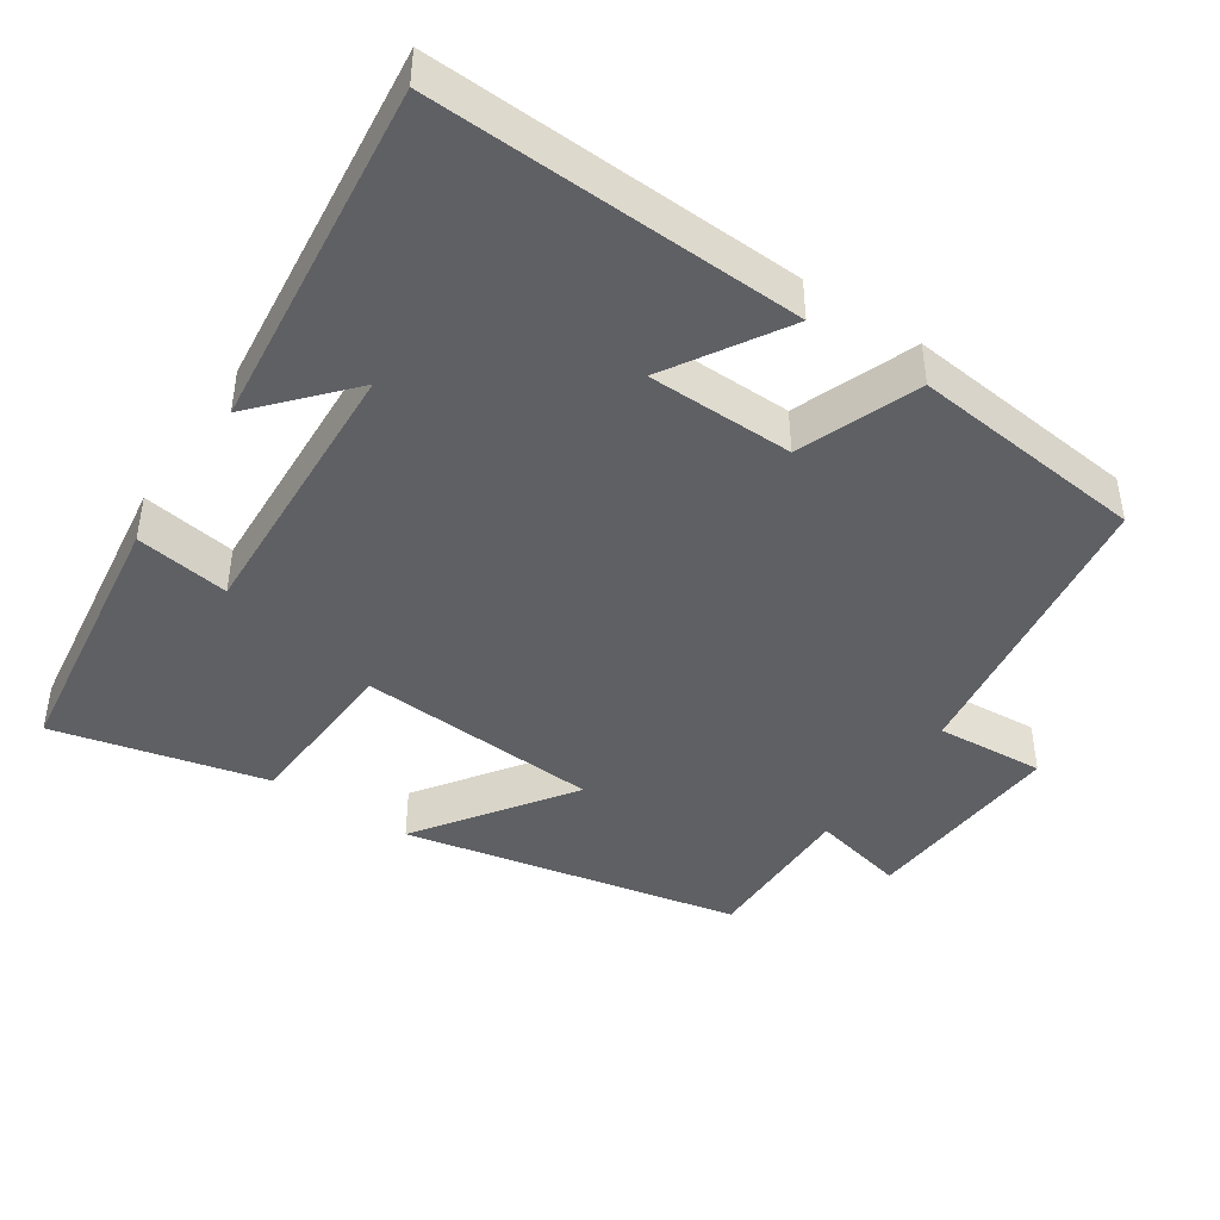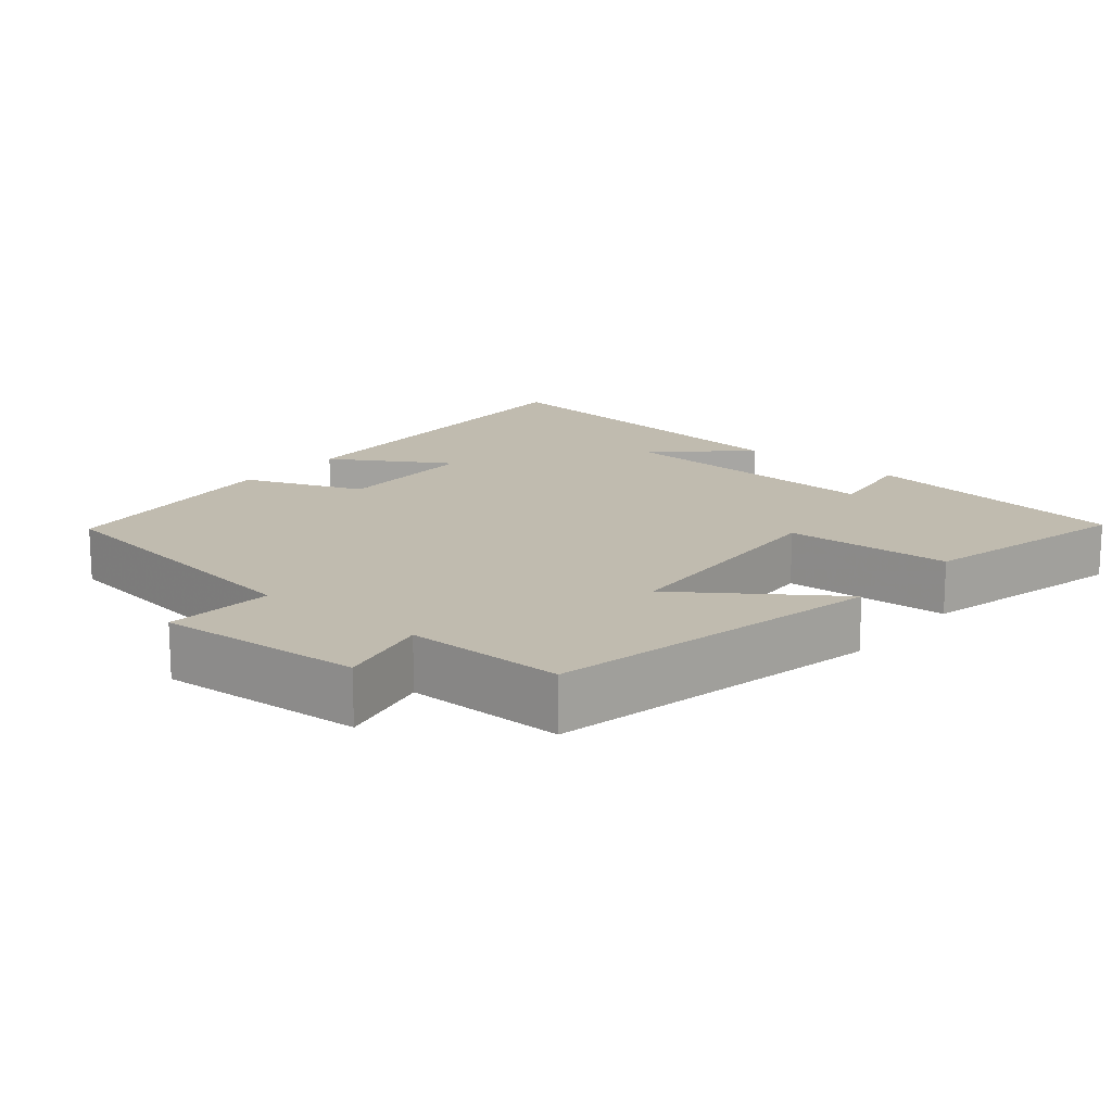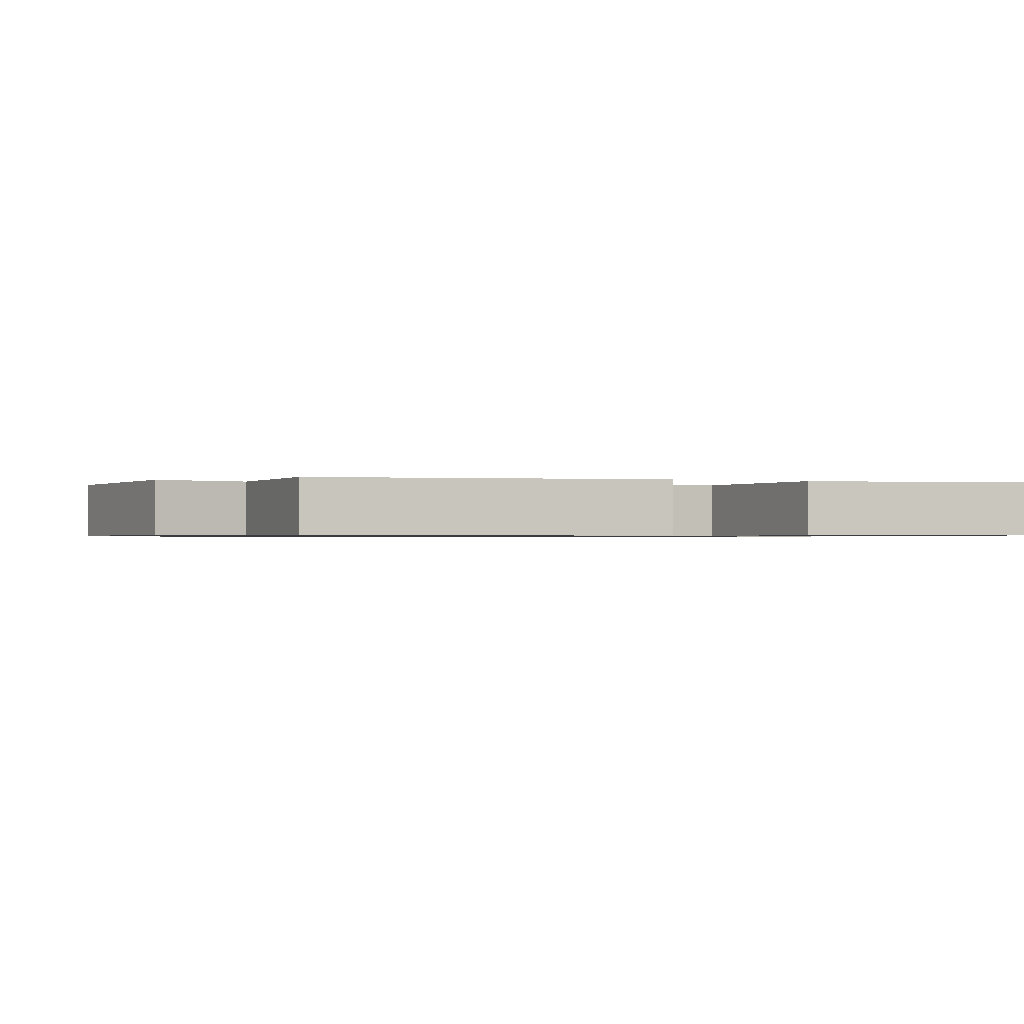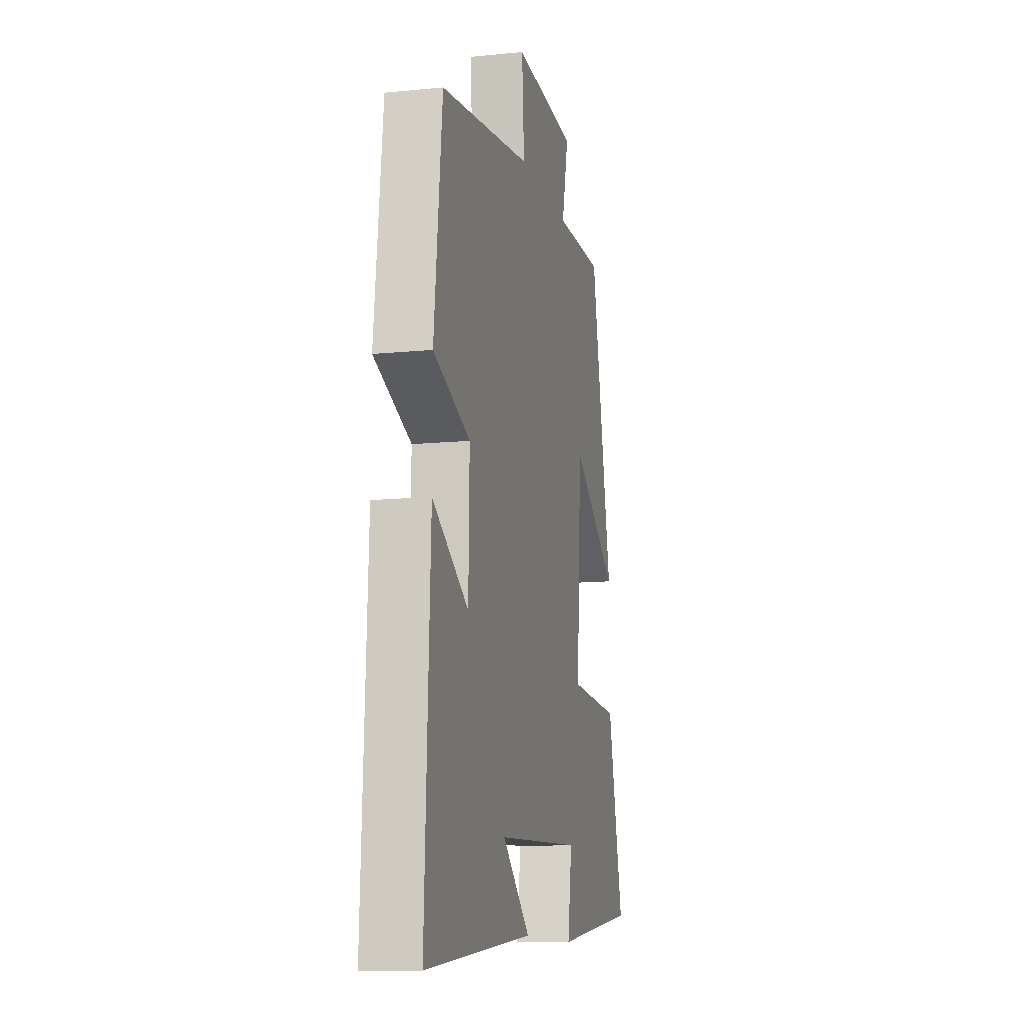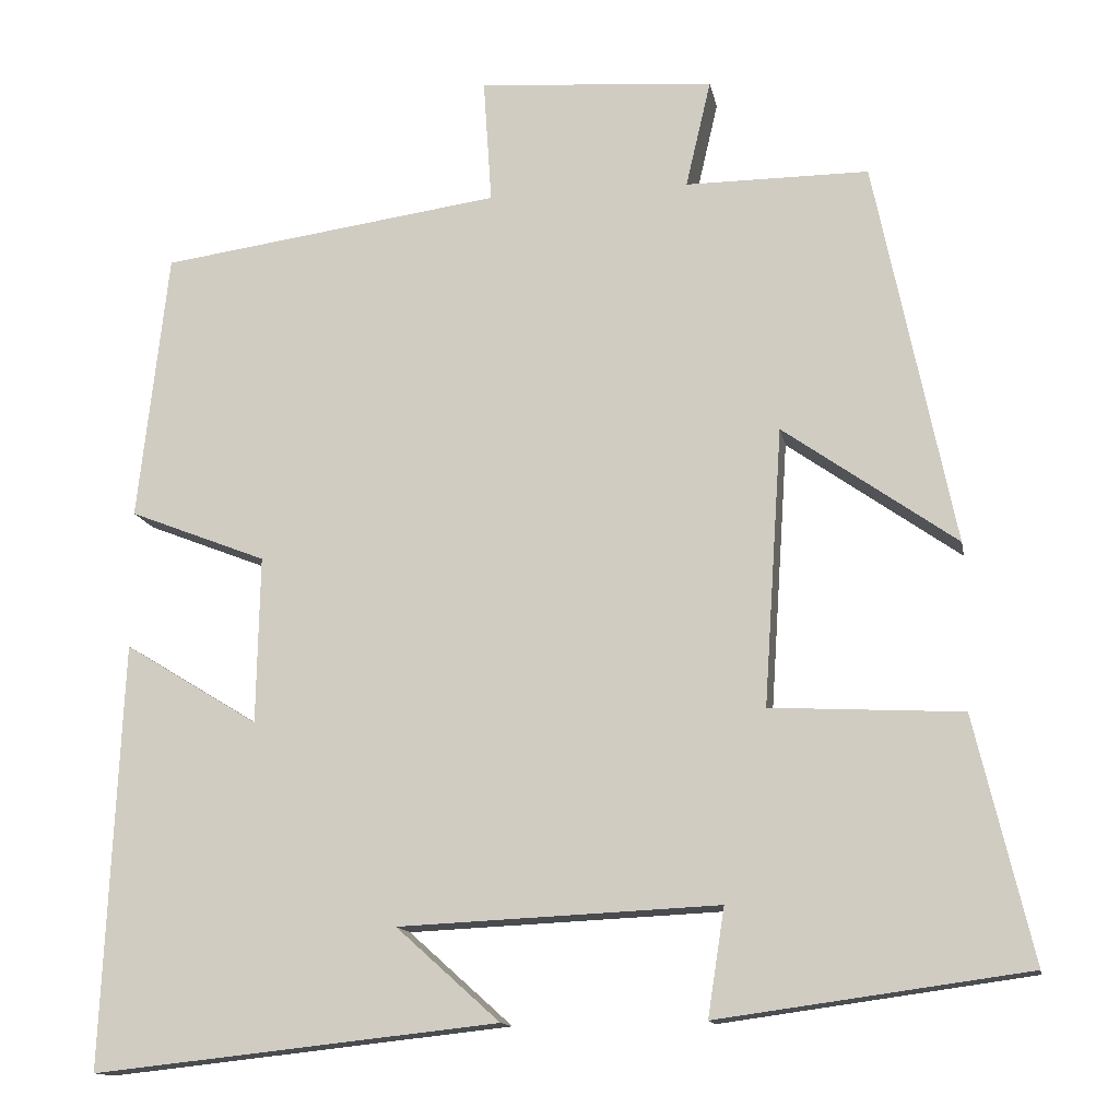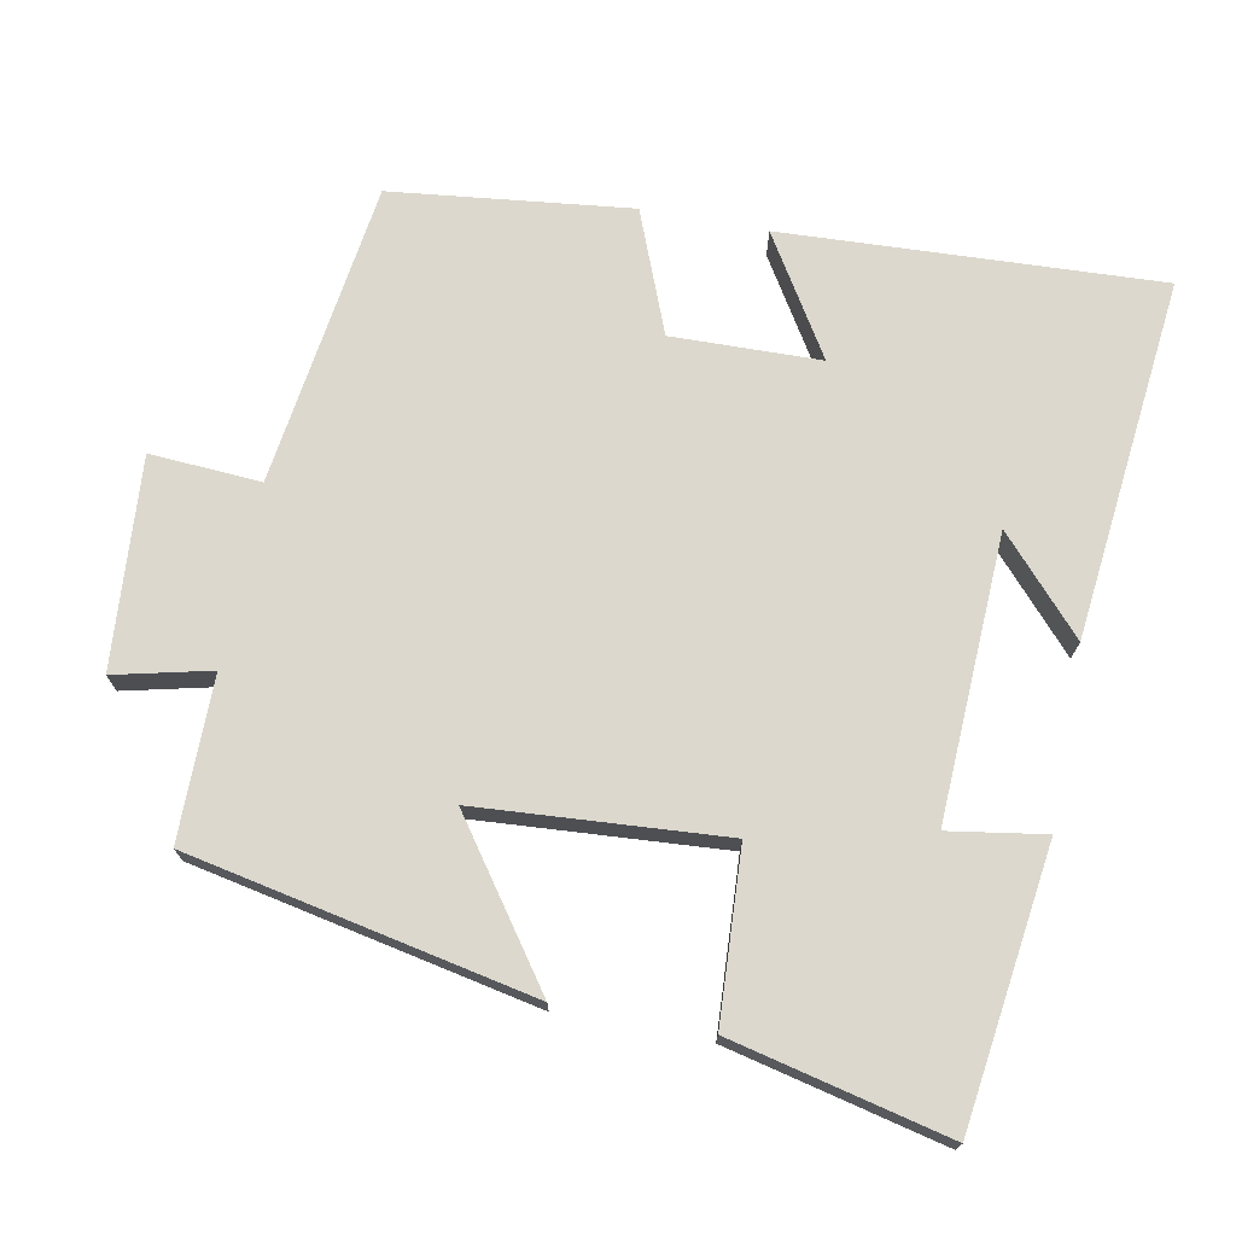
<metadata>
{"format":"obj","ext":"obj","renderer":"f3d","projection":"perspective","resolution":1024,"background":"white","views":[{"elev":-43.7,"azim":-123.6,"up":"+Y"},{"elev":16.0,"azim":39.9,"up":"+Y"},{"elev":-0.8,"azim":65.9,"up":"+Y"},{"elev":-12.1,"azim":-76.6,"up":"+Z"},{"elev":-13.4,"azim":10.4,"up":"+Z"},{"elev":72.6,"azim":100.7,"up":"+Y"}]}
</metadata>
<code>
v 0.405 0.07 0.501
v 0.5 0.07 0.04
v 0.293 0.07 0.186
v 0.271 0.07 -0.146
v 0.5 0.07 -0.158
v 0.569 0.07 -0.449
v 0.199 0.07 -0.5
v 0.219 0.07 -0.371
v -0.163 0.07 -0.389
v -0.039 0.07 -0.5
v -0.523 0.07 -0.553
v -0.5 0.07 -0.046
v -0.34 0.07 -0.144
v -0.336 0.07 0.056
v -0.5 0.07 0.12
v -0.464 0.07 0.442
v -0.056 0.07 0.5
v -0.066 0.07 0.649
v 0.216 0.07 0.629
v 0.186 0.07 0.5
v 0.405 0 0.501
v 0.5 0 0.04
v 0.293 0 0.186
v 0.271 0 -0.146
v 0.5 0 -0.158
v 0.569 0 -0.449
v 0.199 0 -0.5
v 0.219 0 -0.371
v -0.163 0 -0.389
v -0.039 0 -0.5
v -0.523 0 -0.553
v -0.5 0 -0.046
v -0.34 0 -0.144
v -0.336 0 0.056
v -0.5 0 0.12
v -0.464 0 0.442
v -0.056 0 0.5
v -0.066 0 0.649
v 0.216 0 0.629
v 0.186 0 0.5
f 17 18 19 20
f 16 17 20
f 15 16 20
f 14 15 20
f 13 14 20 1
f 11 12 13
f 9 10 11
f 9 11 13 1
f 6 7 8
f 5 6 8
f 4 5 8
f 3 4 8 9
f 1 2 3
f 1 3 9
f 40 39 38 37
f 40 37 36
f 40 36 35
f 40 35 34
f 21 40 34 33
f 33 32 31
f 31 30 29
f 21 33 31 29
f 28 27 26
f 28 26 25
f 28 25 24
f 29 28 24 23
f 23 22 21
f 29 23 21
f 1 21 22 2
f 2 22 23 3
f 3 23 24 4
f 4 24 25 5
f 5 25 26 6
f 6 26 27 7
f 7 27 28 8
f 8 28 29 9
f 9 29 30 10
f 10 30 31 11
f 11 31 32 12
f 12 32 33 13
f 13 33 34 14
f 14 34 35 15
f 15 35 36 16
f 16 36 37 17
f 17 37 38 18
f 18 38 39 19
f 19 39 40 20
f 20 40 21 1

</code>
